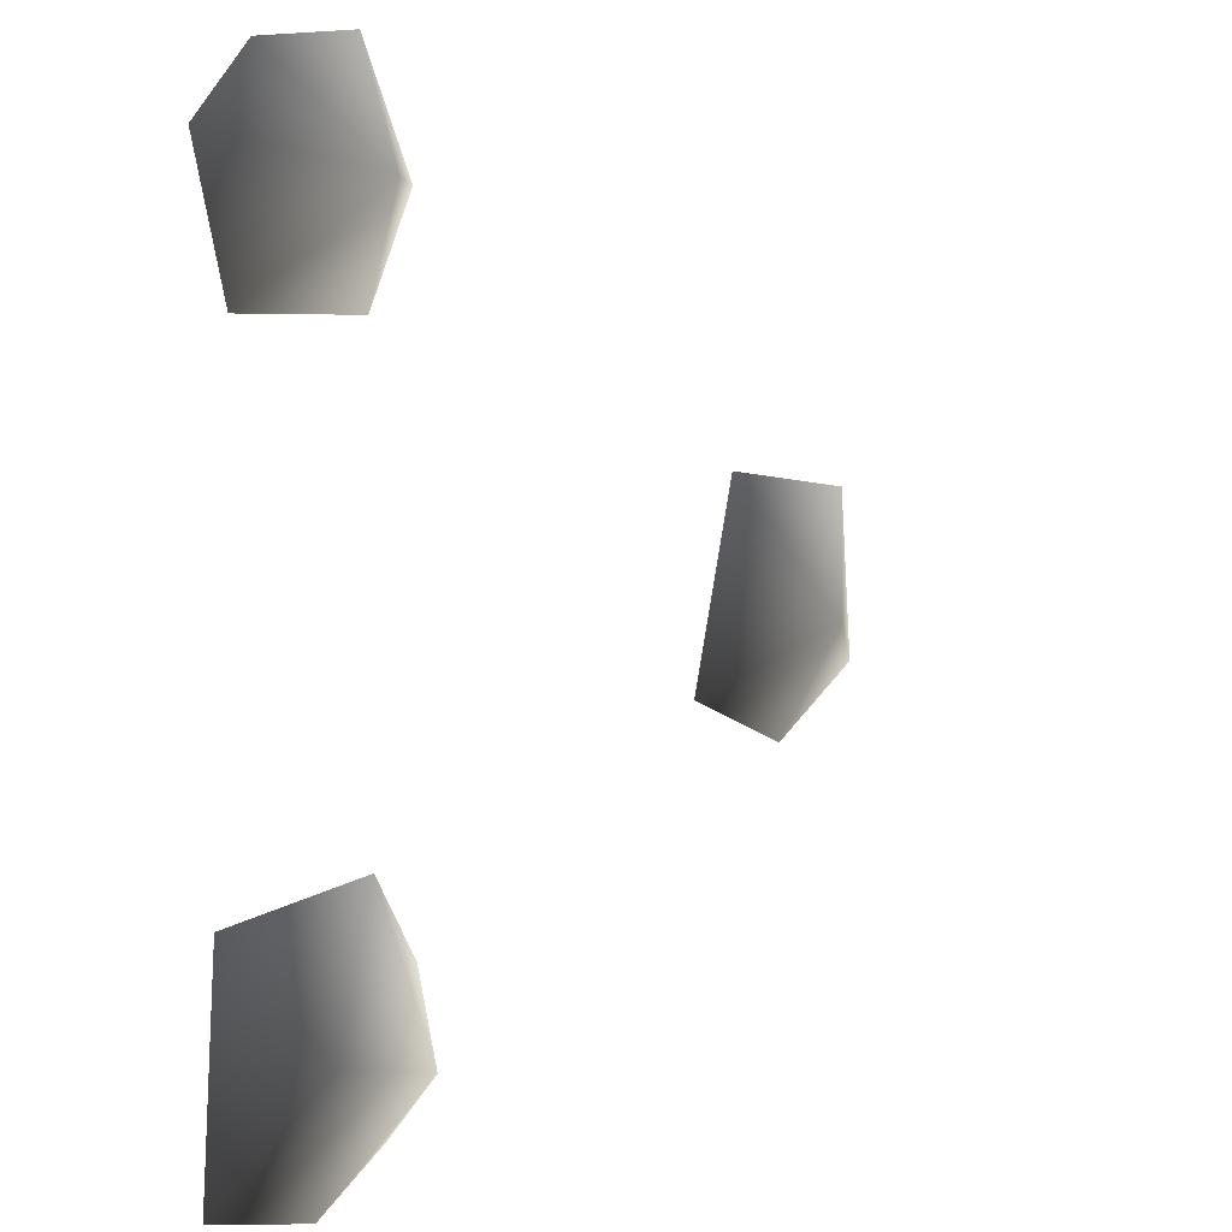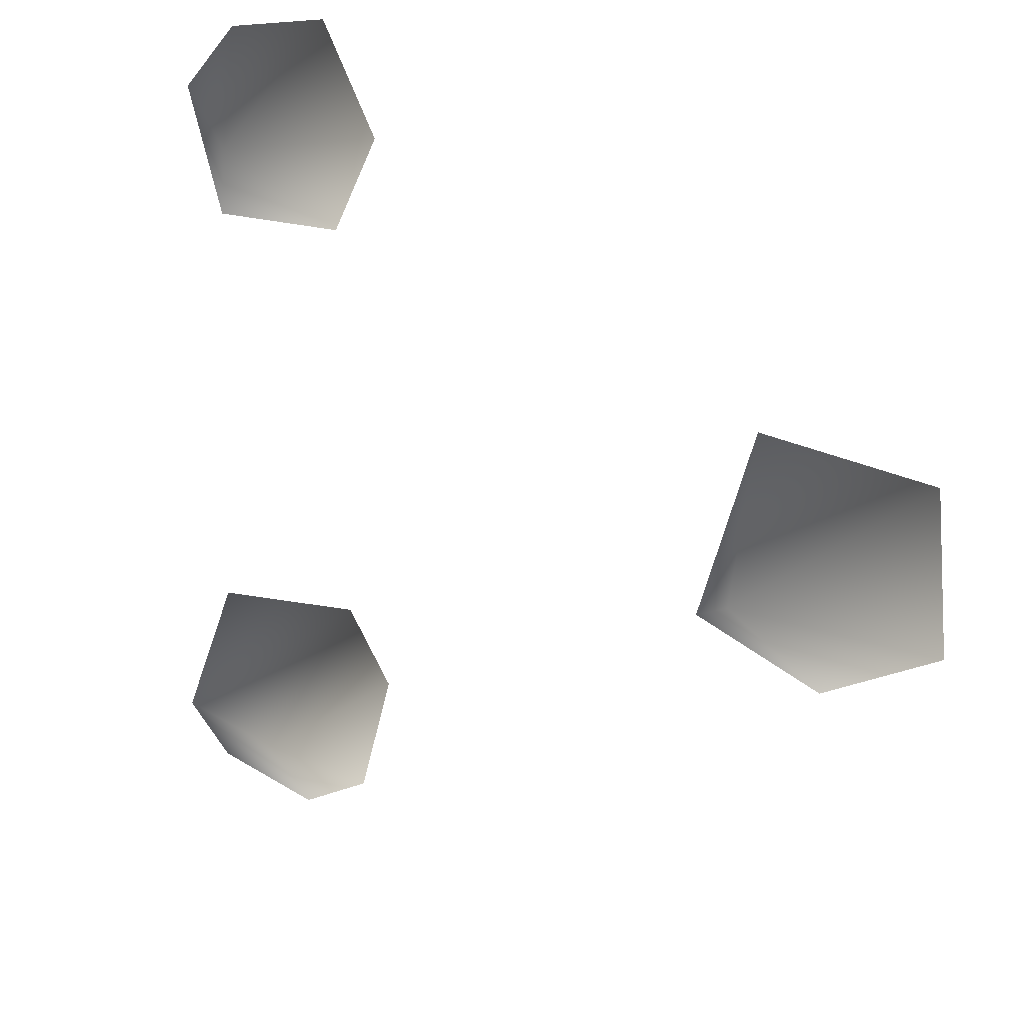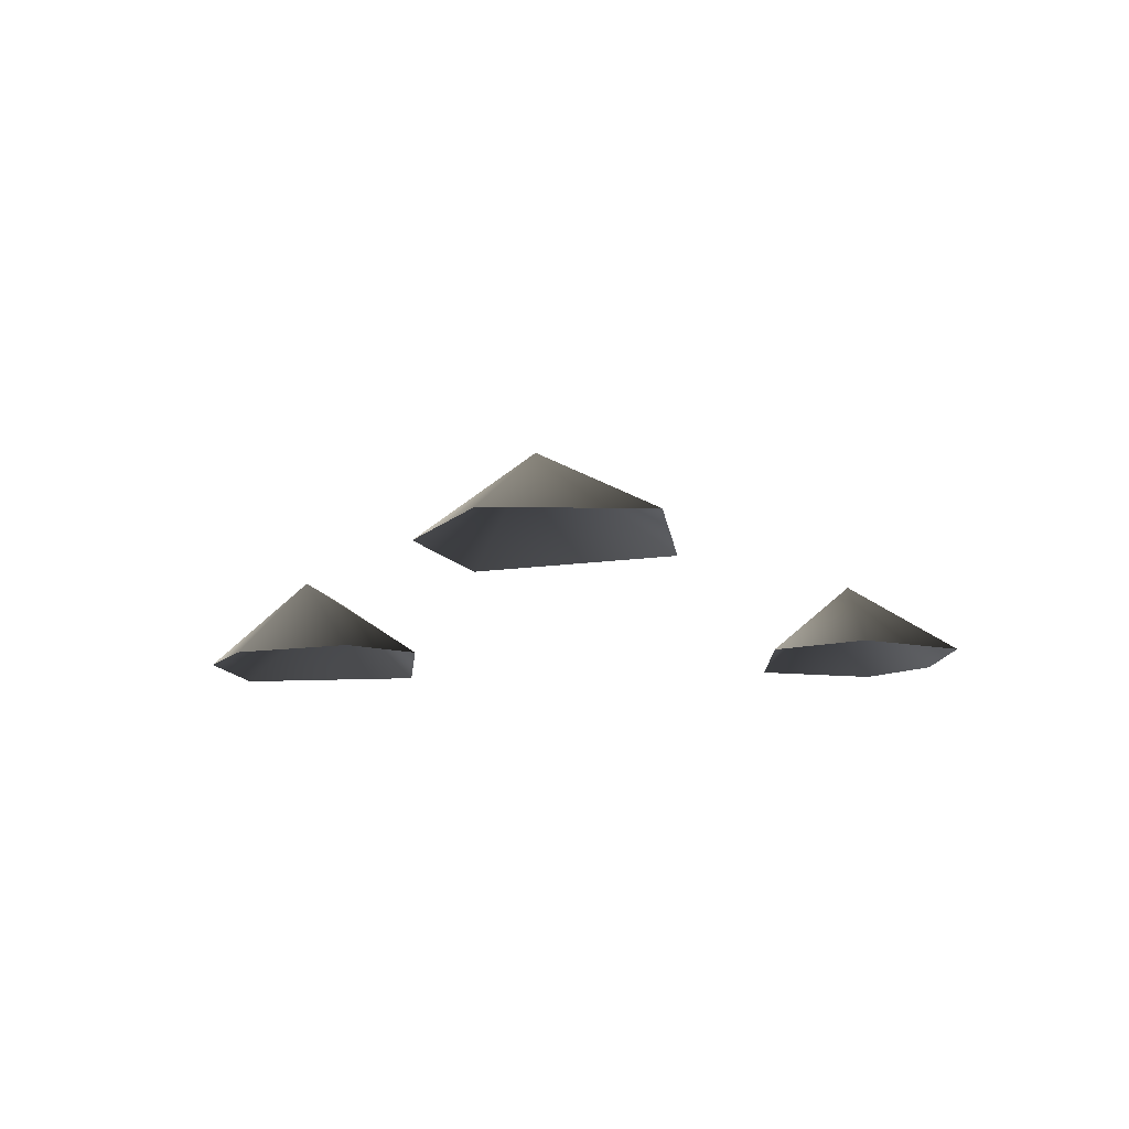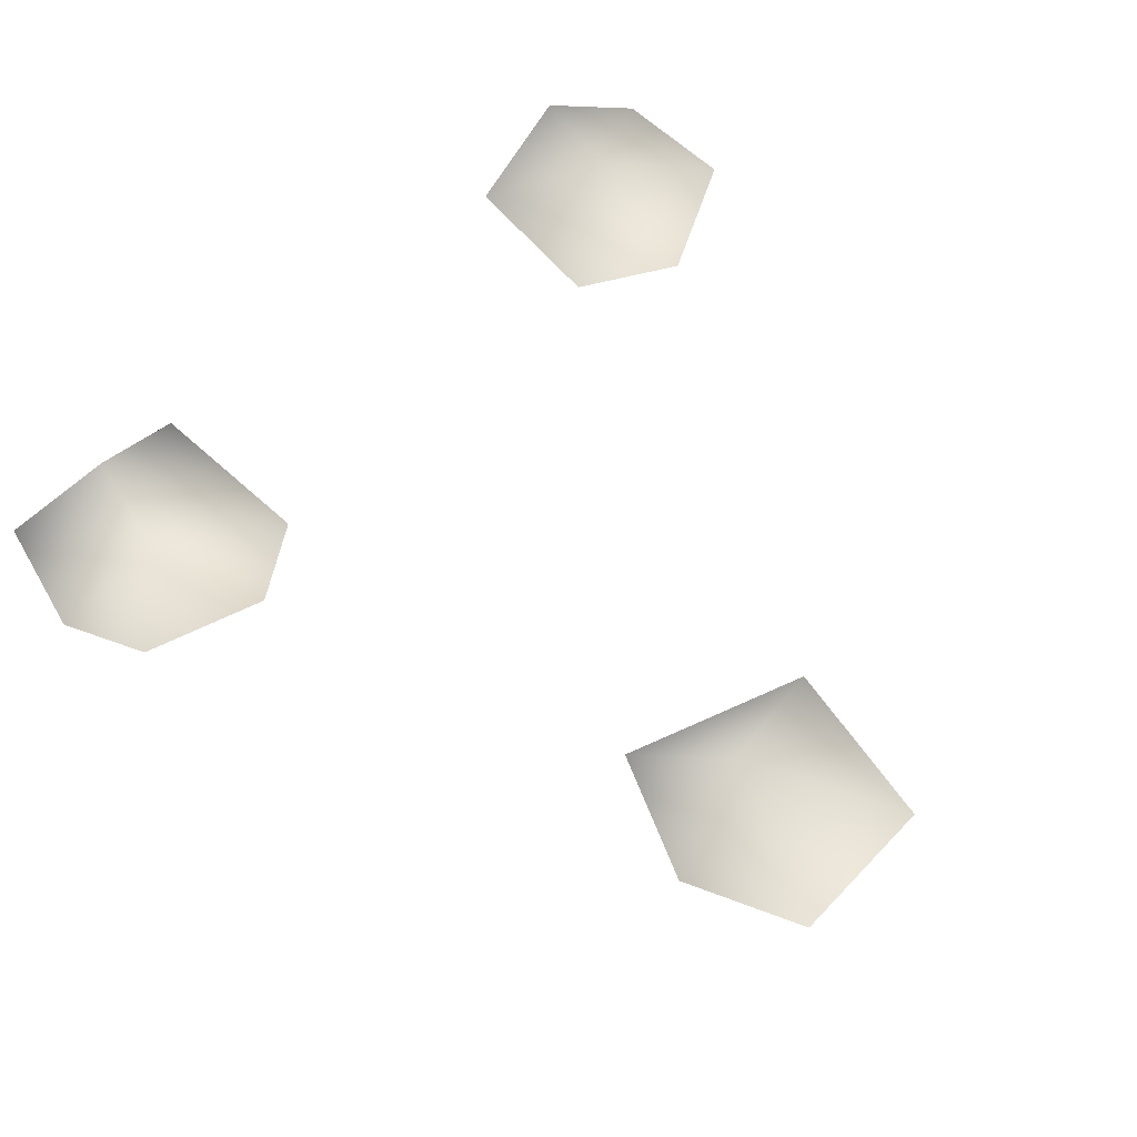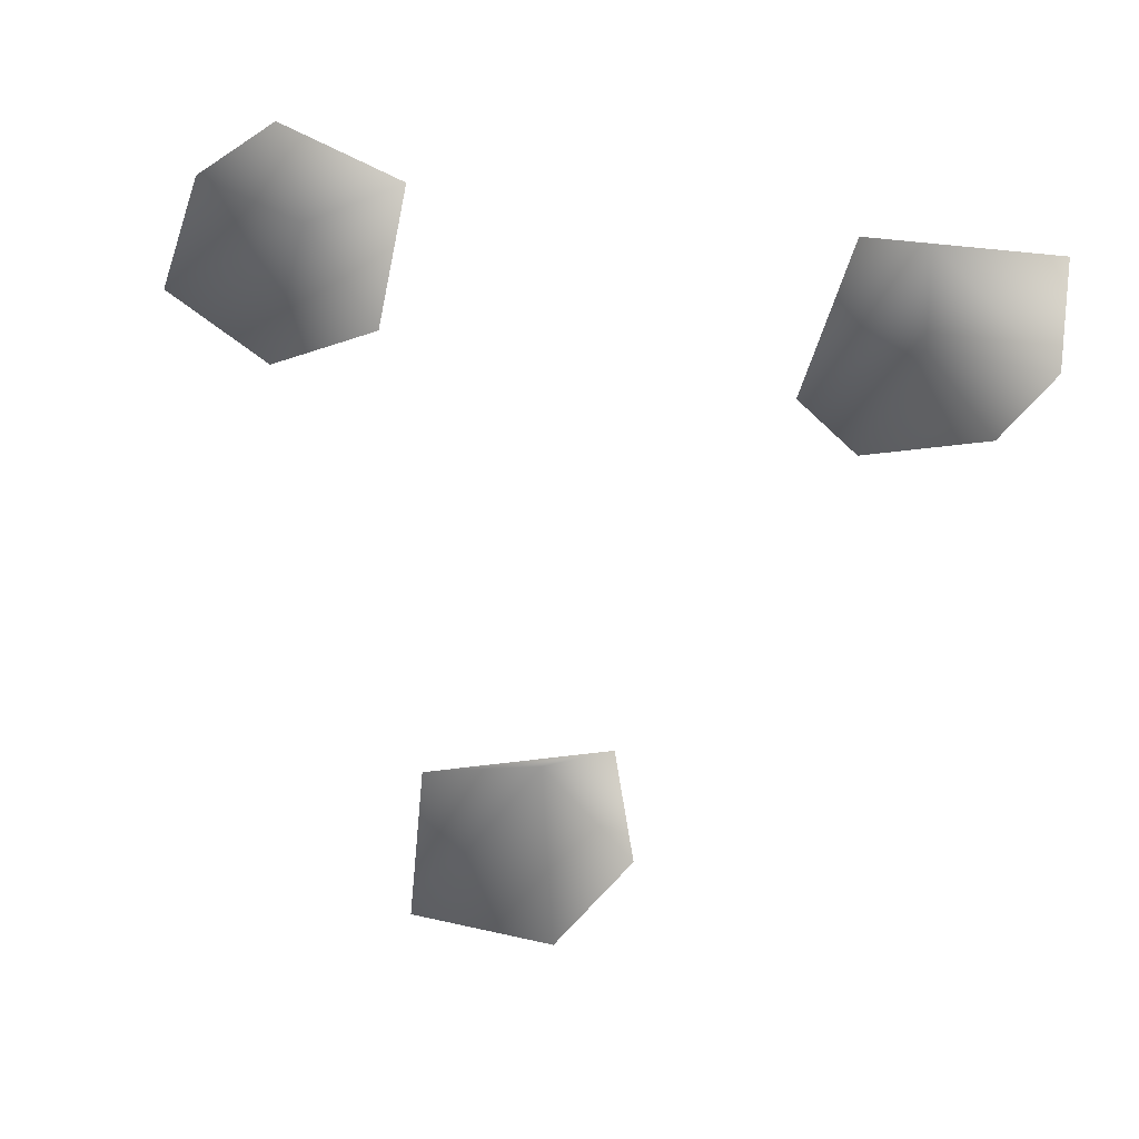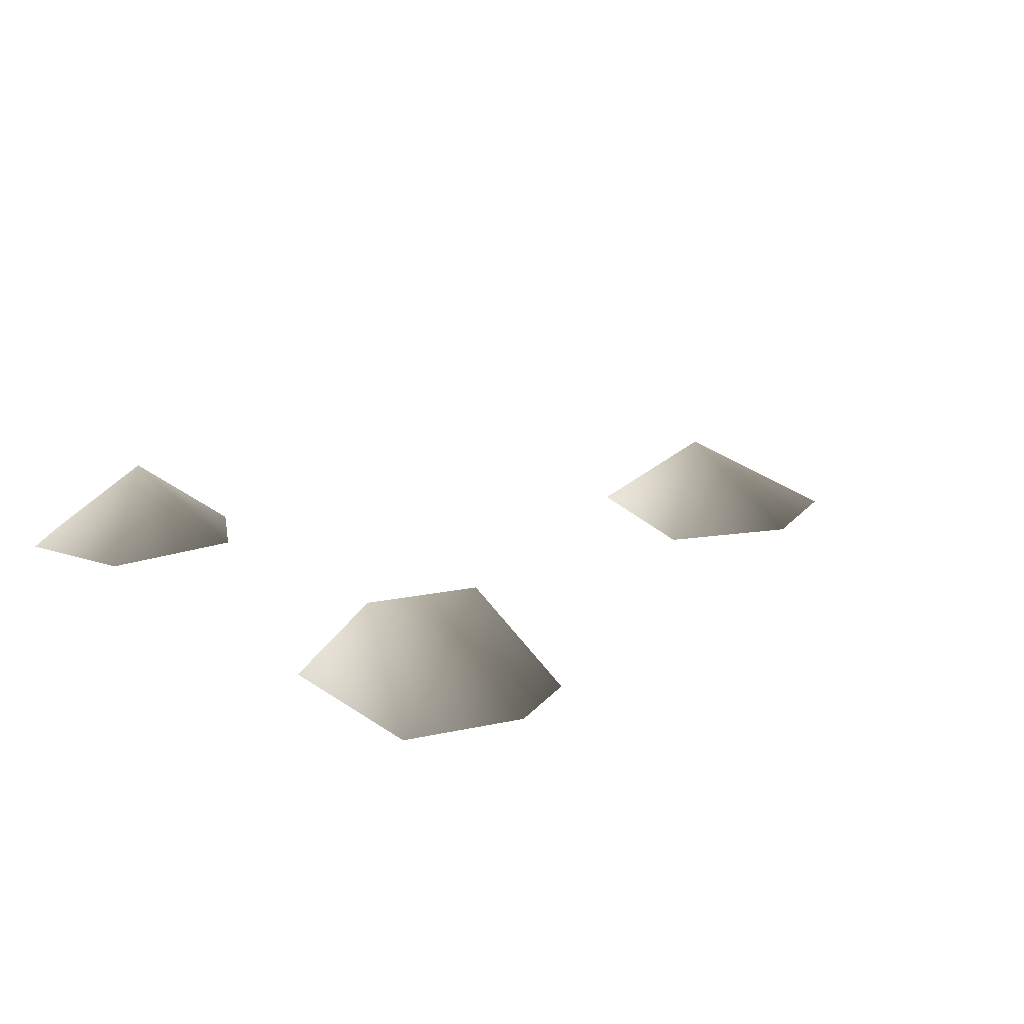
<metadata>
{"format":"obj","ext":"obj","renderer":"f3d","projection":"perspective","resolution":1024,"background":"white","views":[{"elev":1.7,"azim":125.6,"up":"+Z"},{"elev":22.5,"azim":-144.5,"up":"+Z"},{"elev":-12.7,"azim":-86.8,"up":"+Y"},{"elev":73.8,"azim":-130.6,"up":"+Y"},{"elev":-63.6,"azim":80.8,"up":"+Y"},{"elev":15.6,"azim":143.4,"up":"+Y"}]}
</metadata>
<code>
v 1.36 0.01364 -1.331
v 1.32 0.01356 -0.6881
v 1.243 0.3054 -0.9746
v 0.7729 0.01303 -0.6084
v 0.8927 0.3021 -1.035
v 0.6144 0.01404 -0.8384
v 0.7337 0.01401 -1.255
v 0.9861 0.01365 -1.401
v -1.39 0.01305 -0.1851
v -0.8538 0.3123 -0.05576
v -1.341 0.01366 0.3263
v -1.002 0.01368 -0.4037
v -0.7605 0.01336 0.3632
v -0.573 0.01361 -0.2637
v 1.002 0.2856 0.9899
v 0.8173 0.01372 1.367
v 0.6242 0.01373 1.022
v 0.7892 0.01374 0.7045
v 1.267 0.01349 0.6809
v 1.391 0.01375 1.085
v 1.189 0.01374 1.302
g Rock1_3138_212
f 1 3 2
f 4 2 3
f 3 5 4
f 6 4 5
f 5 7 6
f 5 3 8
f 8 3 1
f 5 8 7
f 9 11 10
f 10 12 9
f 13 10 11
f 10 13 14
f 12 10 14
f 15 17 16
f 15 18 17
f 19 18 15
f 20 19 15
f 15 21 20
f 15 16 21

</code>
